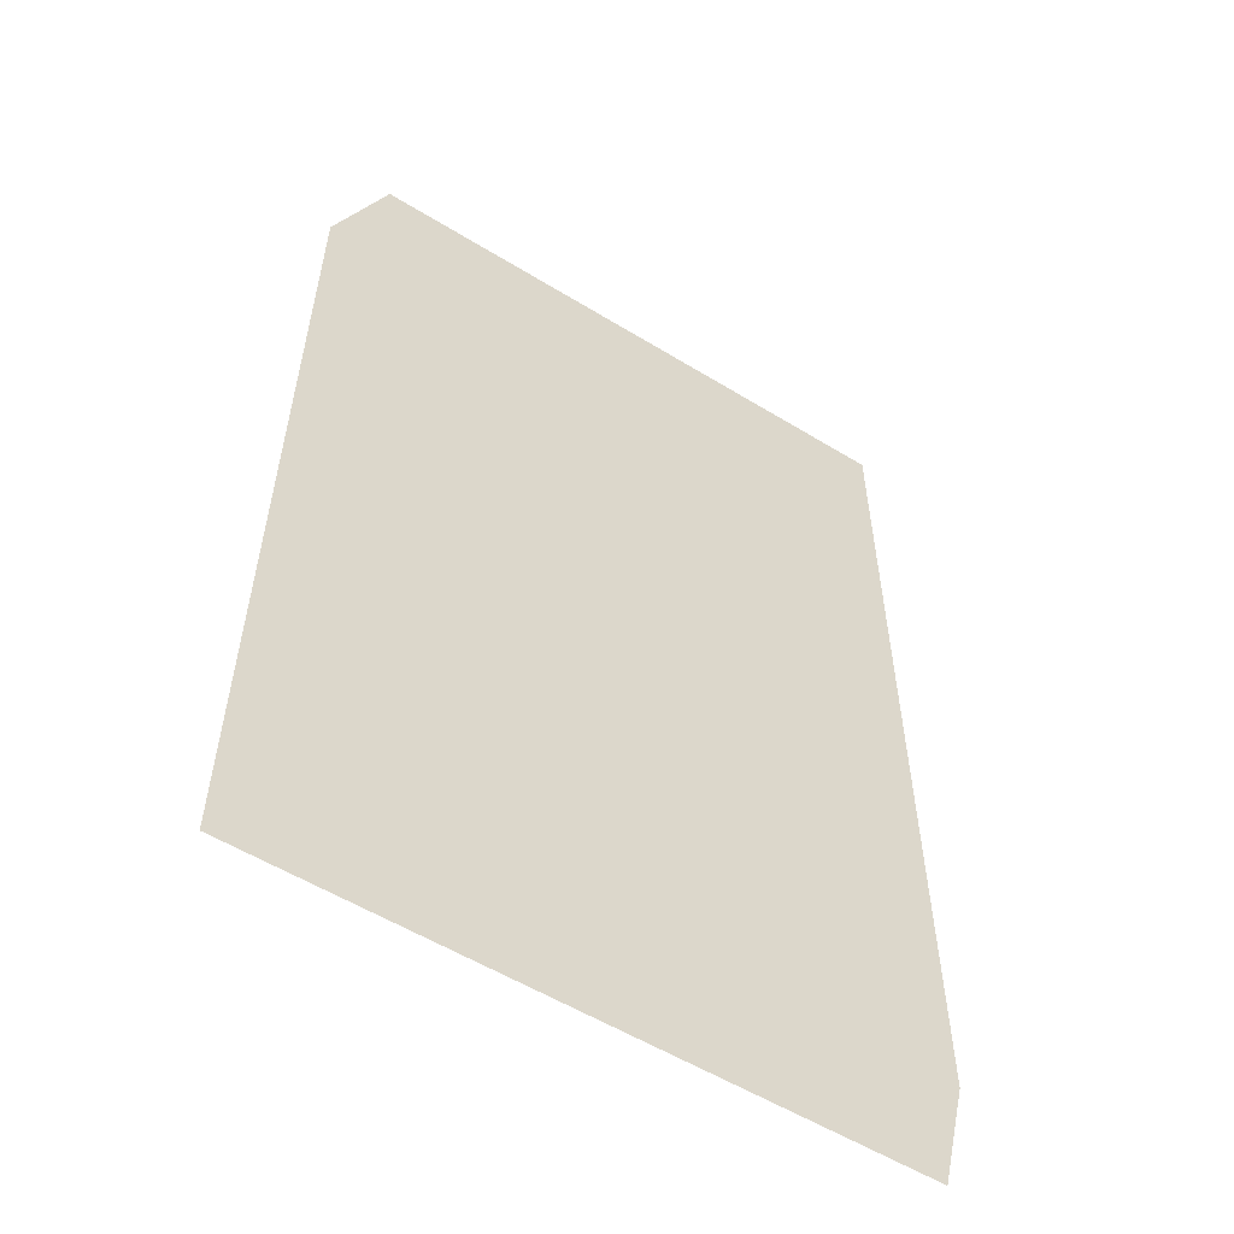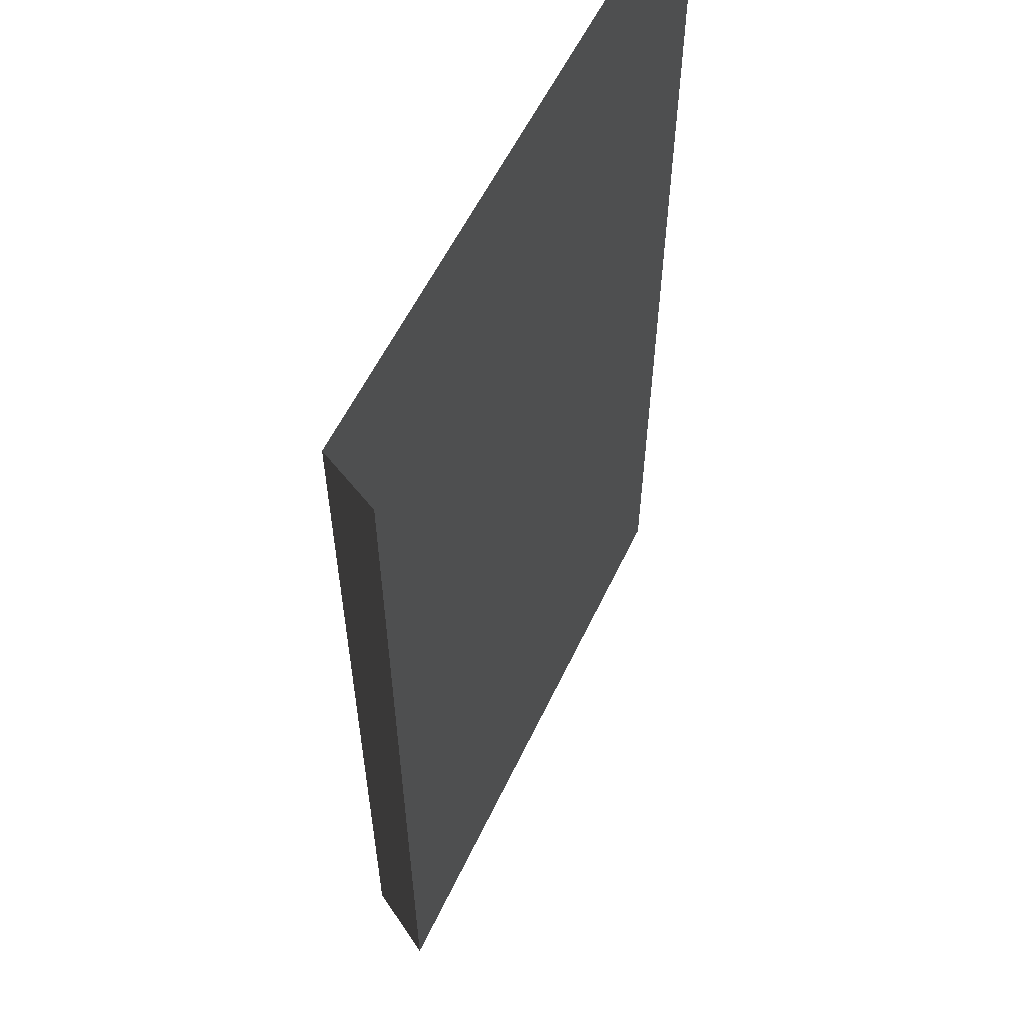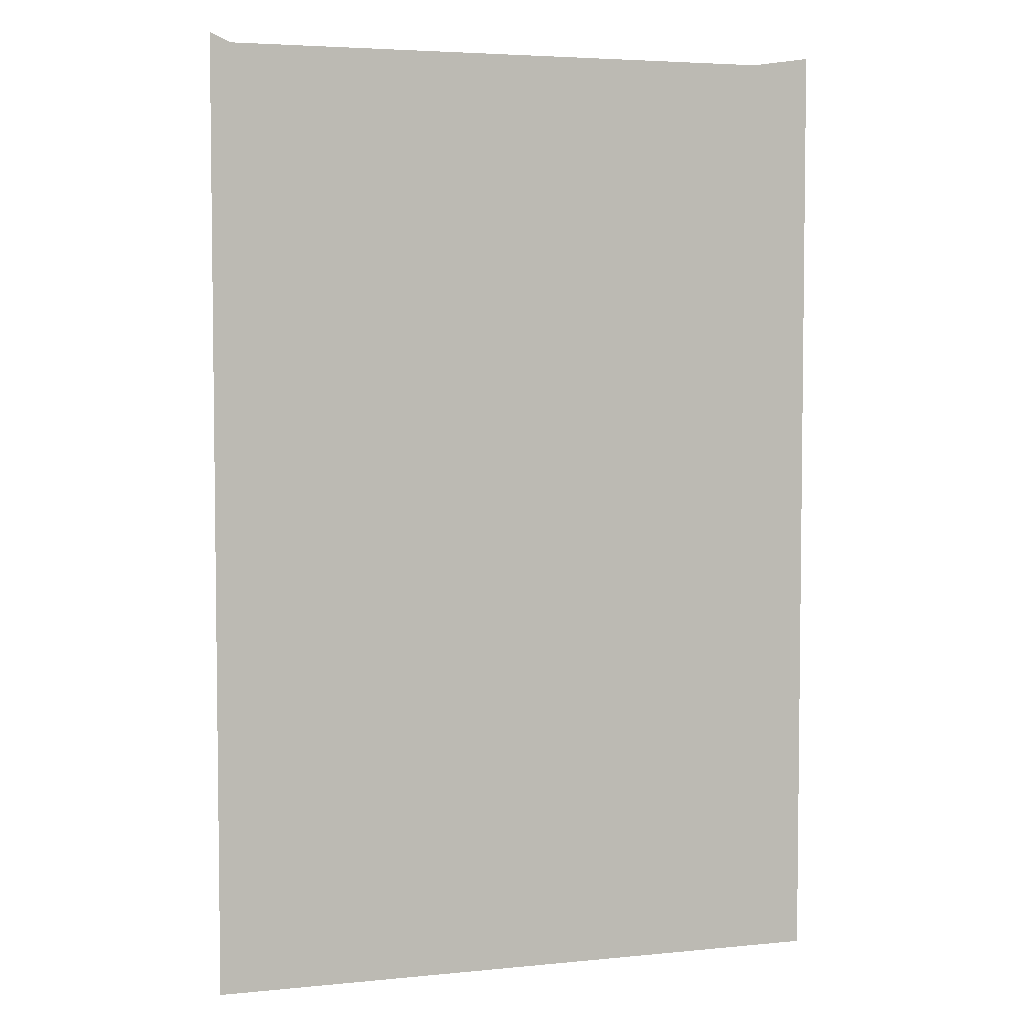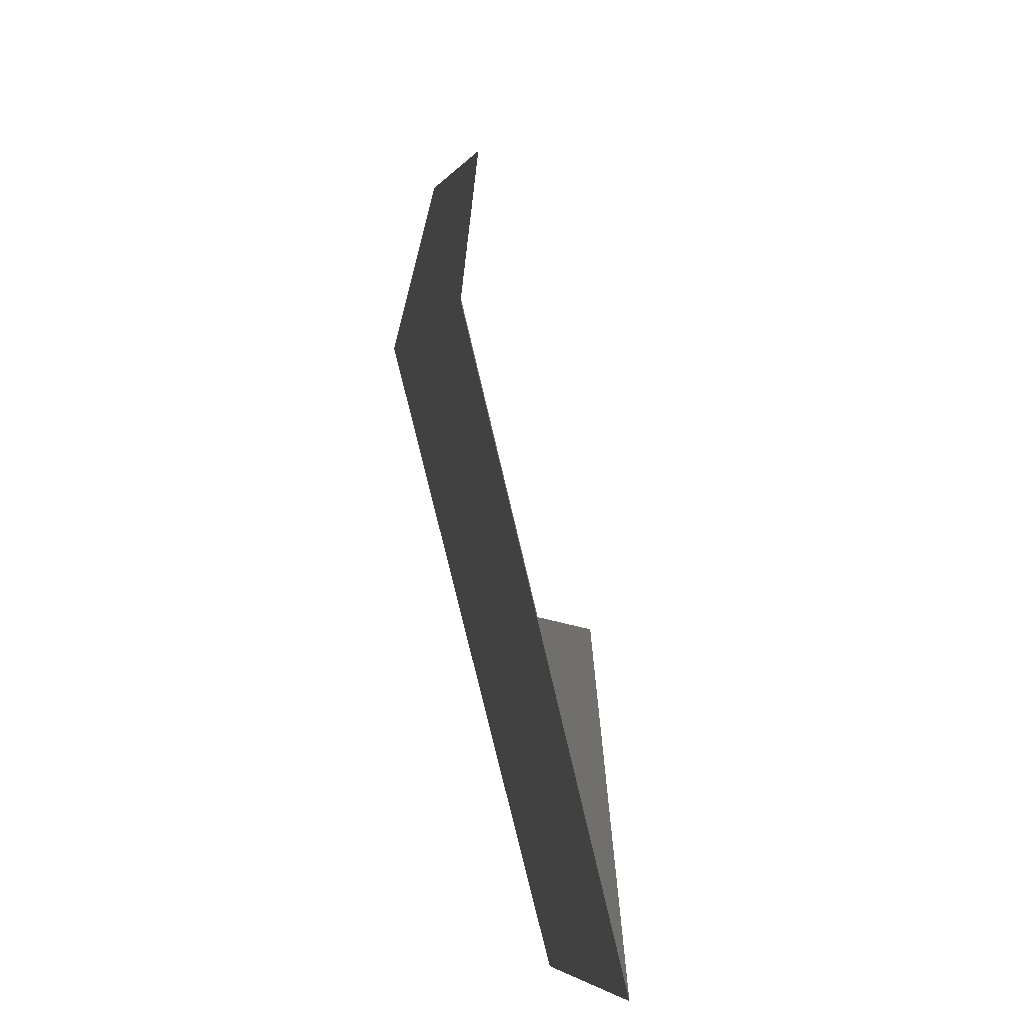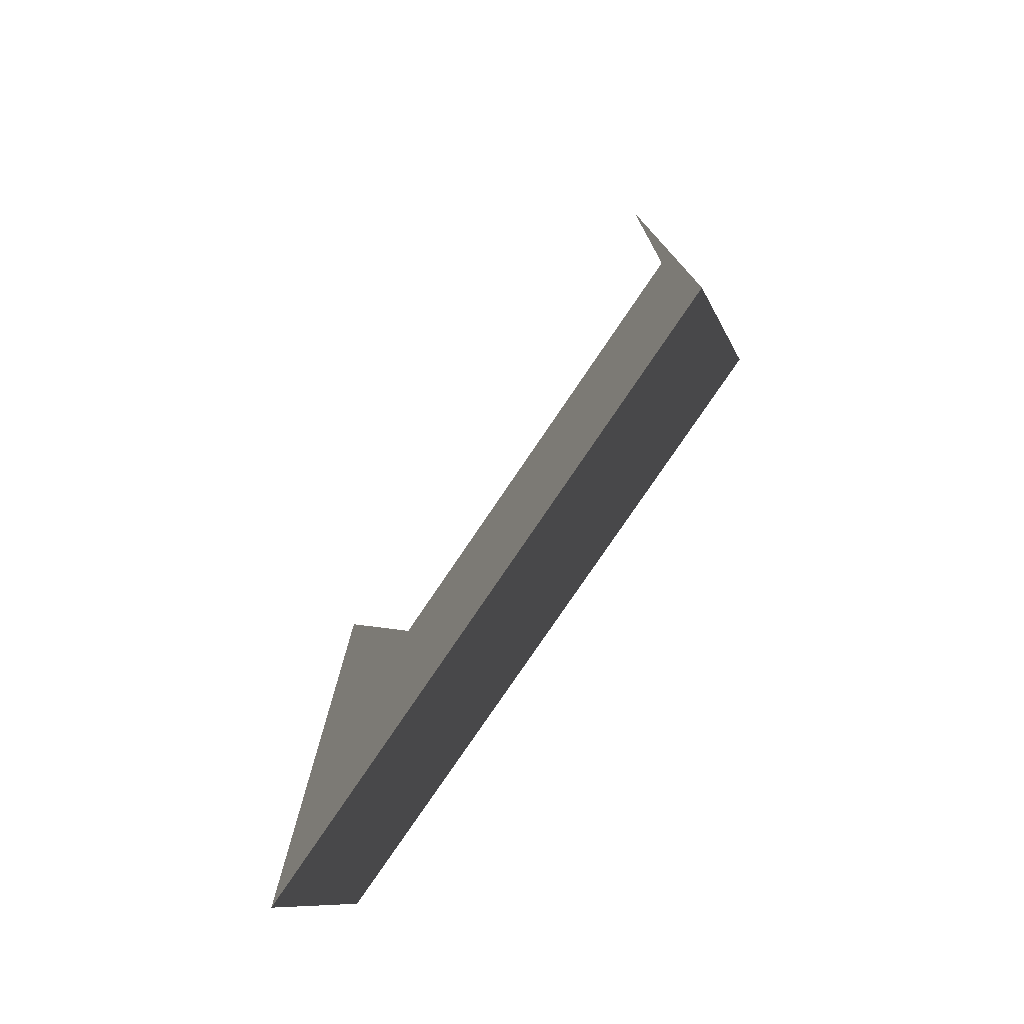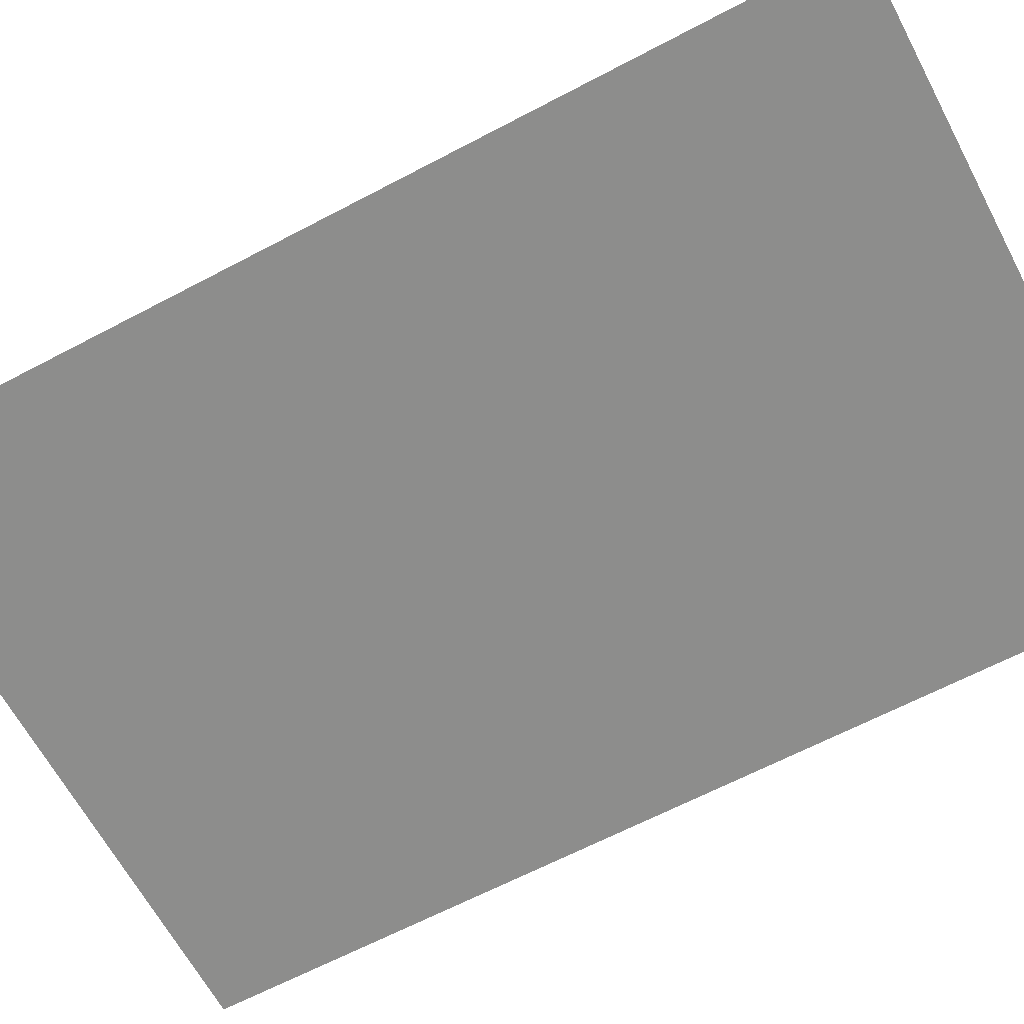
<metadata>
{"format":"obj","ext":"obj","renderer":"f3d","projection":"perspective","resolution":1024,"background":"white","views":[{"elev":-56.1,"azim":147.3,"up":"+Z"},{"elev":57.6,"azim":-64.7,"up":"+Z"},{"elev":4.5,"azim":-17.8,"up":"+Z"},{"elev":-73.3,"azim":-77.0,"up":"+Z"},{"elev":-78.4,"azim":55.9,"up":"+Z"},{"elev":-64.5,"azim":-62.0,"up":"+Y"}]}
</metadata>
<code>
g floor_chair_center1_foot
v -1.41 5.842e-08 -1.41
v -1.51 -0.2014 -1.51
v 0.5035 -0.2014 -1.51
v 0.4028 5.842e-08 -1.41
v 0.4028 5.842e-08 -1.41
v 0.4028 3.021e-07 1.511
v -1.41 3.021e-07 1.511
v -1.41 5.842e-08 -1.41
v 0.5035 -0.1996 1.511
v 0.4028 3.021e-07 1.511
v 0.4028 5.842e-08 -1.41
v 0.5035 -0.2014 -1.51
v -1.41 5.842e-08 -1.41
v -1.41 3.021e-07 1.511
v -1.51 -0.1996 1.511
v -1.51 -0.2014 -1.51
g floor_chair_center1_foot_0
f 3 2 1
f 4 3 1
f 7 6 5
f 8 7 5
f 11 10 9
f 12 11 9
f 15 14 13
f 16 15 13

</code>
